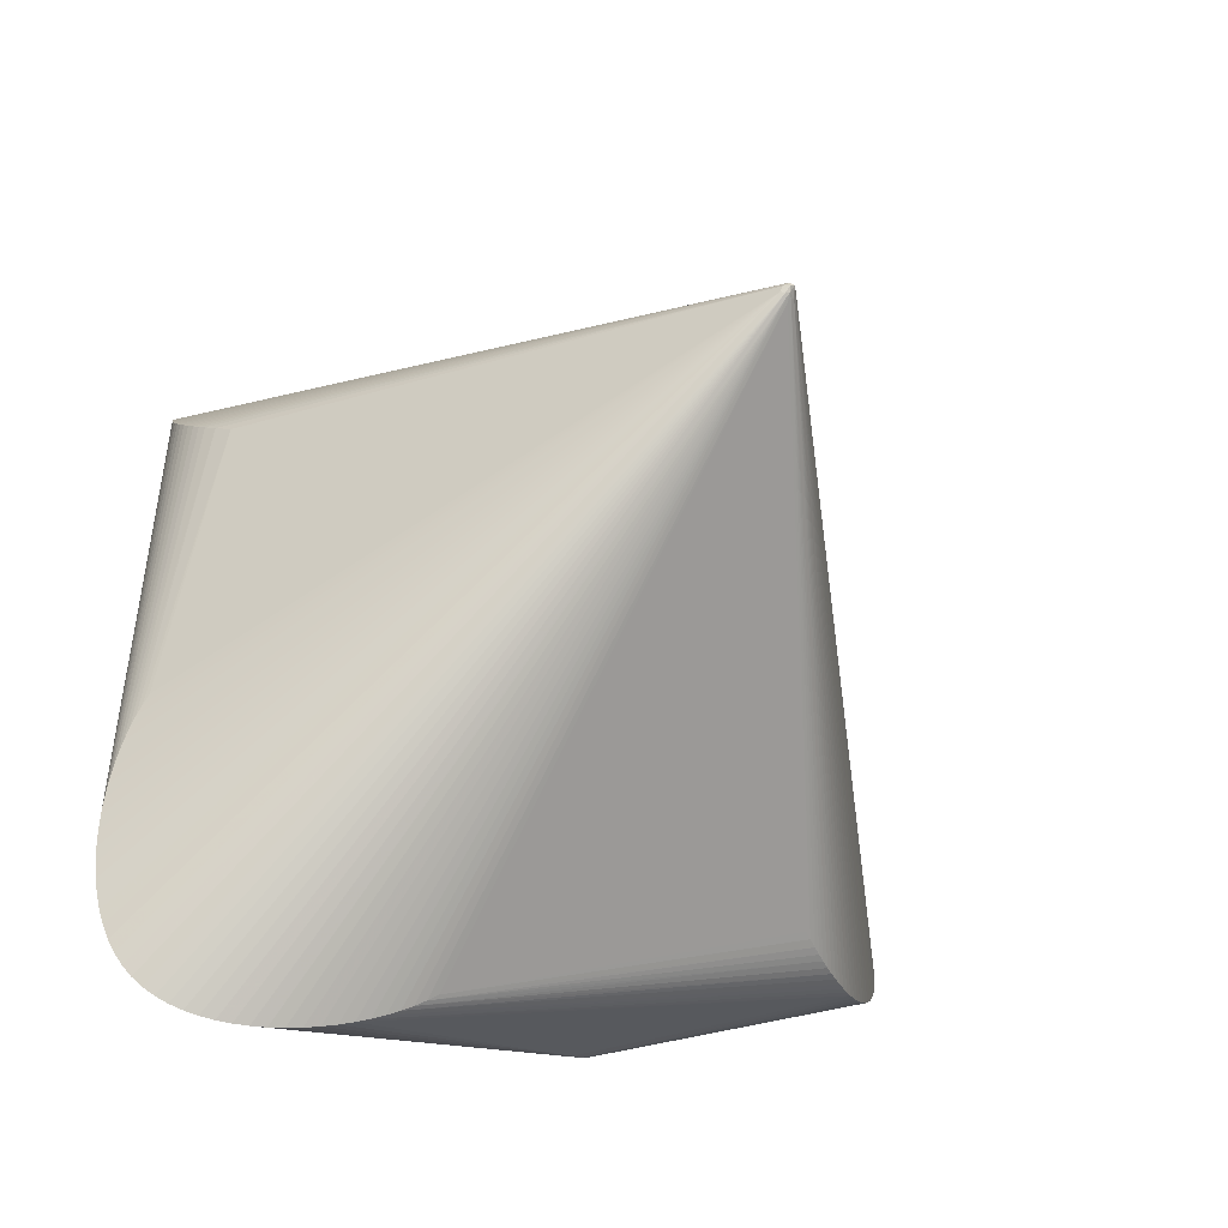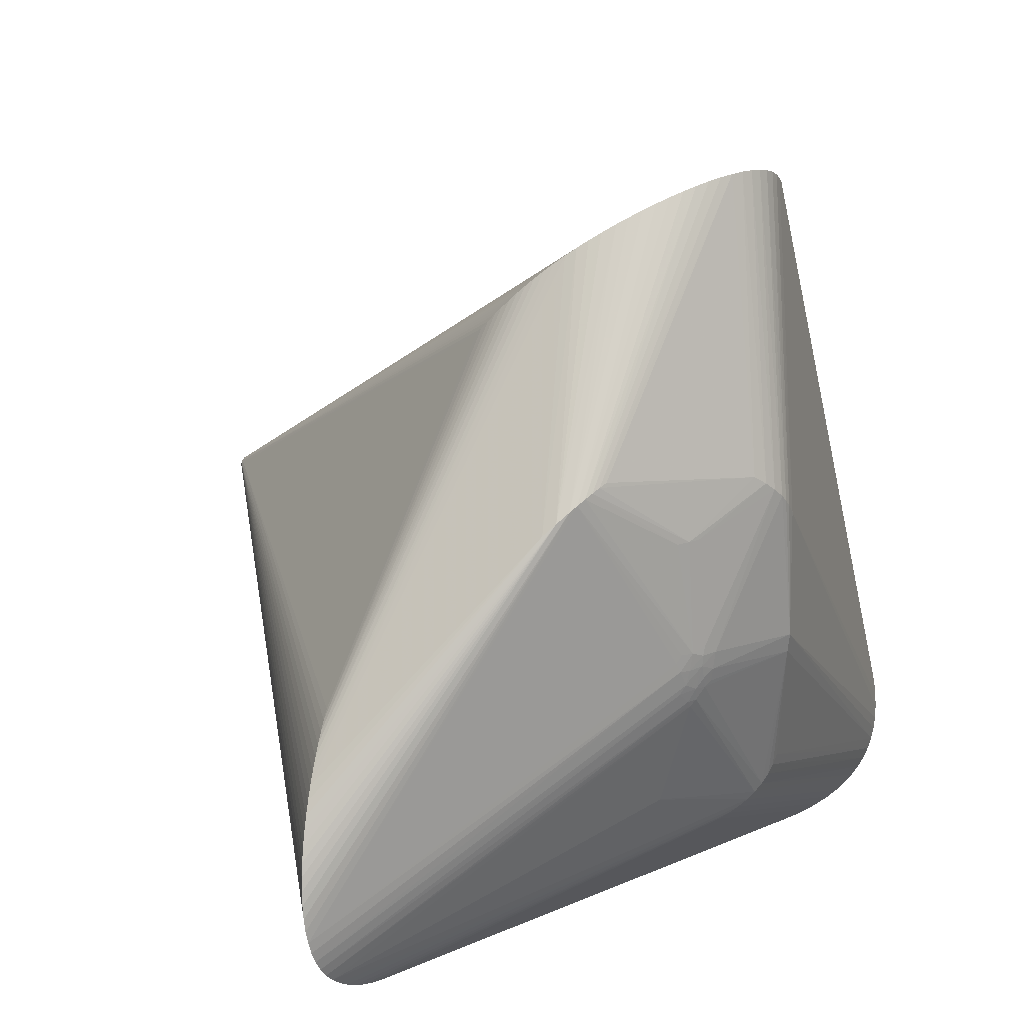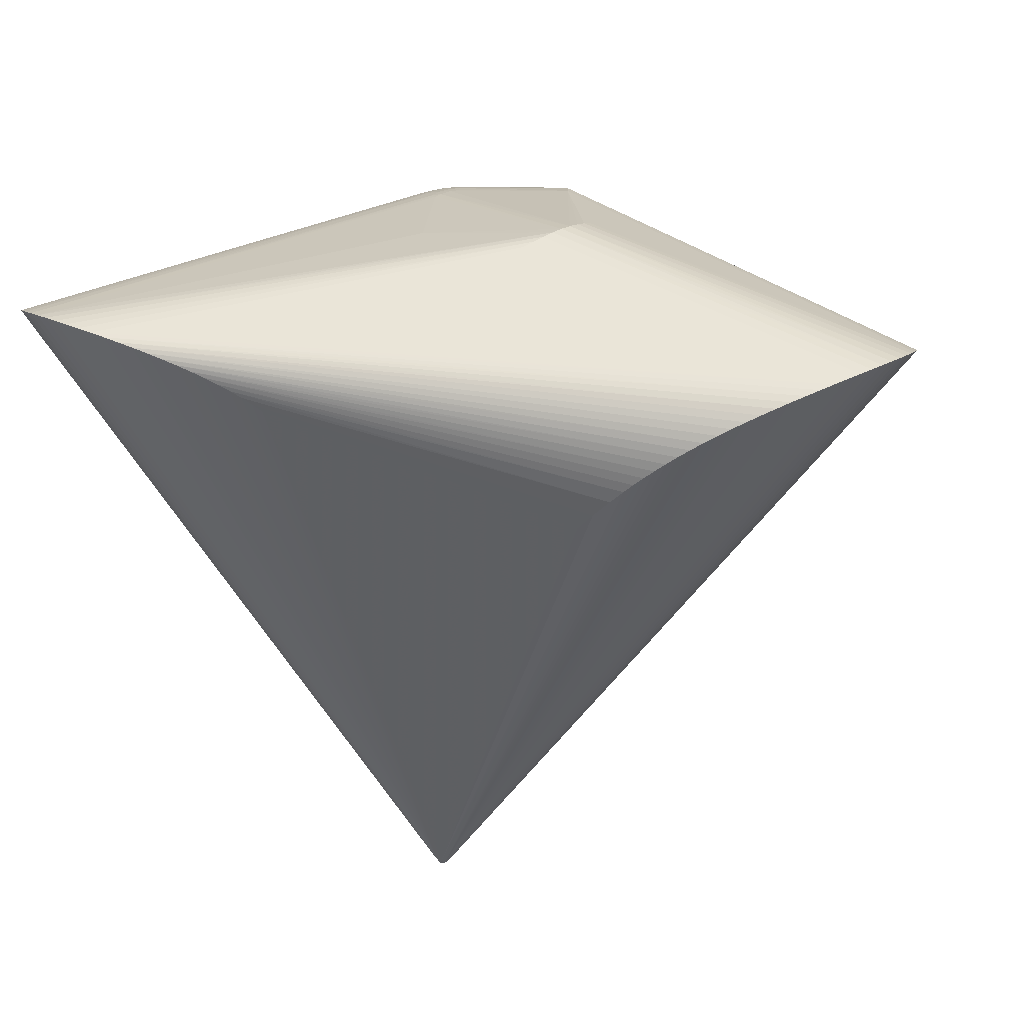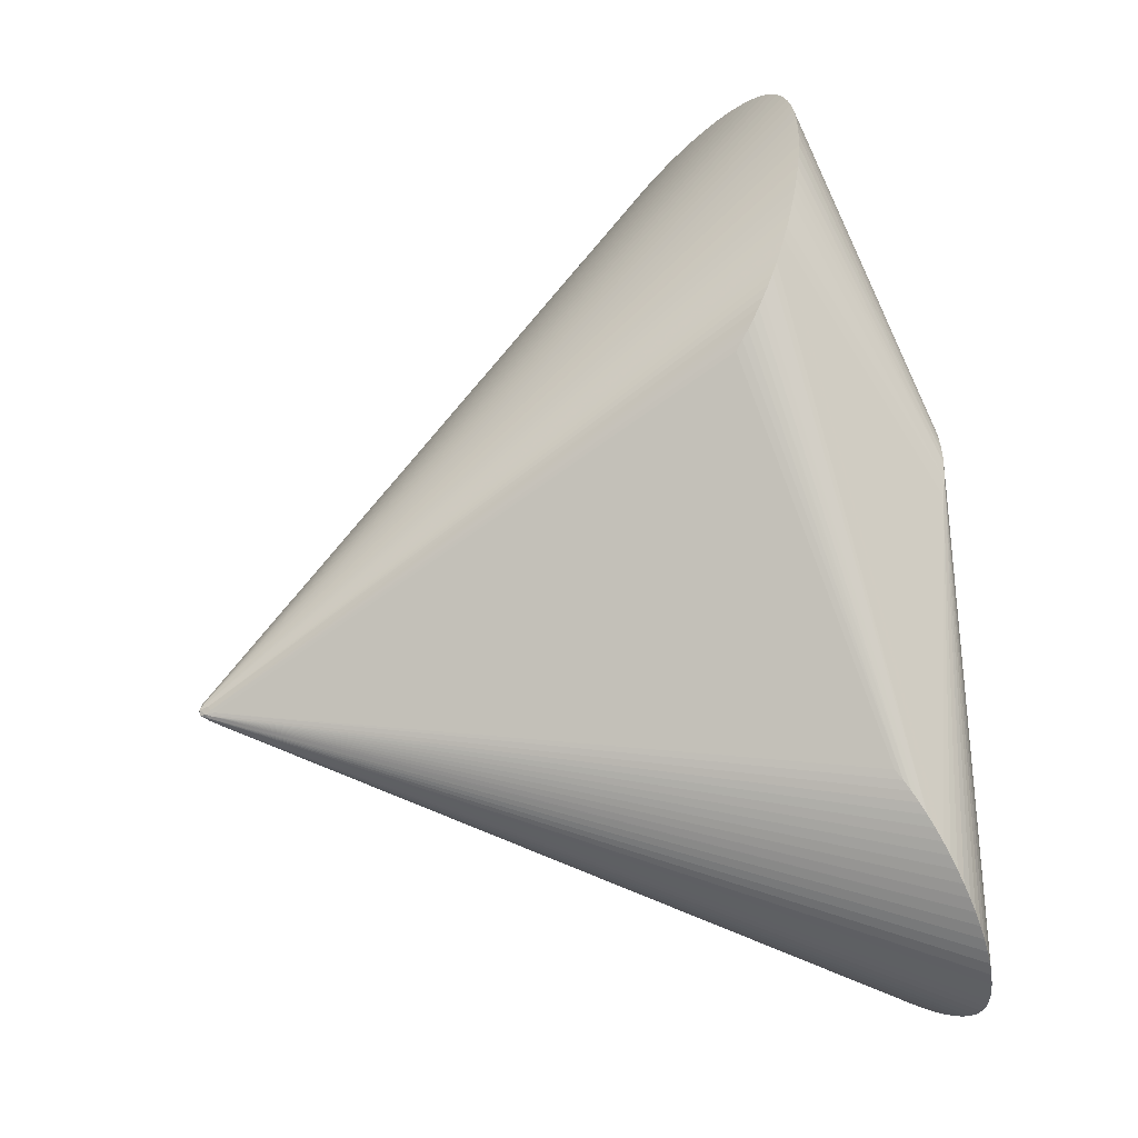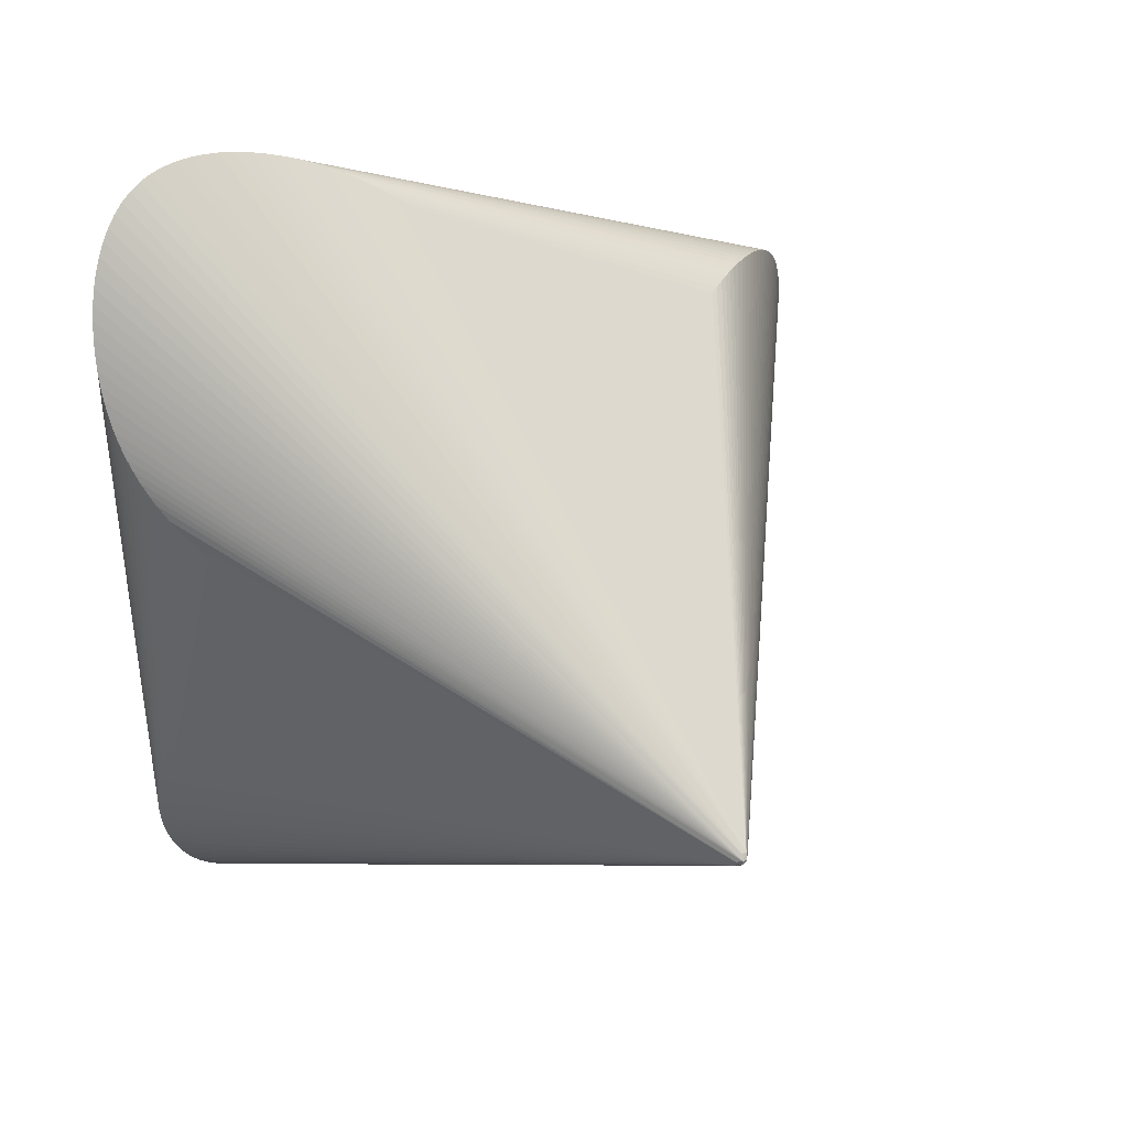
<metadata>
{"format":"obj","ext":"obj","renderer":"f3d","projection":"perspective","resolution":1024,"background":"white","views":[{"elev":-72.9,"azim":-120.8,"up":"+Y"},{"elev":26.1,"azim":59.8,"up":"+Z"},{"elev":-79.1,"azim":102.6,"up":"+Z"},{"elev":30.4,"azim":-5.1,"up":"+Z"},{"elev":21.7,"azim":-123.5,"up":"+Y"}]}
</metadata>
<code>
v 0.1776 -0.3914 -0.0002522
v 0.1307 -0.2193 -0.3342
v -0.03104 0.2864 -0.4449
v -0.04865 0.4975 -0.1298
v -0.06704 0.3398 0.3555
v 0.07438 0.001693 0.4874
v 0.2256 0.1974 0.19
v -0.5705 -0.137 -0.001726
v 0.2308 -0.4384 -0.1107
v -0.003134 0.4198 -0.4398
v 0.02075 0.3192 0.4655
v 0.2063 -0.3344 -0.3033
v -0.01337 0.5424 -0.2567
v 0.1041 0.1232 0.5416
v 0.2066 -0.419 -0.05133
v -0.1065 0.1345 -0.3733
v -0.01461 0.3523 -0.4485
v 0.2286 0.1652 0.2208
v 0.09075 -0.1781 -0.3338
v 0.2336 -0.3893 -0.271
v -0.002322 0.5433 -0.322
v 0.0538 -0.0403 0.4529
v 0.1054 0.188 0.5513
v 0.147 -0.3609 0.03718
v 0.246 -0.4435 -0.1715
v 0.002973 0.4798 -0.4168
v -0.09878 0.3331 0.3082
v 0.06217 0.2896 0.512
v 0.2356 -0.07372 0.2687
v 0.1705 -0.2742 -0.3242
v -0.02906 0.5256 -0.1898
v 0.004286 -0.08896 0.3768
v 0.09226 0.05813 0.5185
v 0.2002 0.1544 -0.2379
v 0.2629 0.06661 -0.001517
v 0.1924 -0.4058 -0.02432
v -0.02223 0.3186 -0.4481
v -0.04636 0.3392 0.3833
v 0.2341 0.2073 0.01467
v 0.2479 0.0482 0.1838
v 0.2037 0.2153 -0.1852
v 0.1107 -0.1969 -0.3352
v -0.05972 0.4807 -0.1046
v 0.06437 -0.02112 0.4705
v 0.2313 -0.1348 0.2297
v 0.2398 -0.4431 -0.1413
v 0.0006148 0.4513 -0.4302
v -0.1131 0.3253 0.2844
v 0.04239 0.3061 0.4902
v 0.2325 -0.05401 0.2755
v 0.1891 -0.3043 -0.3152
v -0.02068 0.5357 -0.2229
v 0.01791 -0.08018 0.3966
v 0.2624 0.0367 -0.02294
v 0.2196 -0.4301 -0.08041
v -0.008224 0.3864 -0.4458
v -0.001893 0.329 0.4388
v 0.2213 -0.3632 -0.2886
v -0.007215 0.5452 -0.2901
v 0.04259 -0.05626 0.4347
v 0.1063 0.1559 0.5484
v 0.1625 -0.3764 0.02018
v 0.2489 -0.4388 -0.2003
v 0.003908 0.5042 -0.3993
v -0.08374 0.3378 0.3314
v 0.07909 0.2695 0.5298
v 0.2464 0.06262 0.1826
v 0.2368 -0.0937 0.259
v 0.1508 -0.2454 -0.3305
v -0.03842 0.5127 -0.1584
v 0.08383 0.02838 0.5036
v 0.2045 0.1779 -0.2234
v -0.5717 -0.1322 0.002559
v -0.5718 -0.1319 -0.002748
v -0.5554 -0.1413 0.004151
v 0.2656 0.03002 -0.0003976
v 0.2652 0.02424 0.0417
v 0.2666 0.02919 0.0303
v 0.2632 0.07682 0.01955
v 0.1851 -0.3987 -0.01187
v 0.2479 -0.4283 -0.2268
v -0.03592 0.2712 -0.4422
v 0.003327 0.5233 -0.3776
v -0.0572 0.3399 0.3689
v 0.09231 0.2456 0.5426
v 0.2274 0.19 0.1984
v 0.1207 -0.2076 -0.335
v -0.05411 0.4893 -0.1167
v 0.06944 -0.01019 0.479
v 0.2349 -0.1193 0.2424
v 0.2356 -0.4412 -0.126
v -0.001089 0.4358 -0.4355
v 0.03175 0.3131 0.4782
v 0.1979 -0.3194 -0.3096
v -0.01688 0.5395 -0.2398
v 0.02438 -0.07507 0.4063
v 0.2649 0.03128 0.05073
v -0.07968 0.1755 -0.404
v 0.0302 -0.06986 0.4152
v 0.1019 0.1064 0.5368
v 0.2665 0.04159 0.0153
v 0.2133 -0.4248 -0.06566
v -0.01126 0.3693 -0.4476
v -0.01328 0.3327 0.425
v 0.2278 -0.3766 -0.2802
v -0.004606 0.5448 -0.3063
v 0.04828 -0.04866 0.4439
v 0.1062 0.1721 0.5504
v 0.1548 -0.3687 0.02909
v 0.2479 -0.4418 -0.1861
v 0.003614 0.4926 -0.4086
v -0.09153 0.3358 0.3196
v 0.07104 0.28 0.5214
v 0.2365 -0.08367 0.2642
v 0.1607 -0.2595 -0.3277
v -0.03362 0.5194 -0.1739
v 0.08868 0.04466 0.5121
v 0.2026 0.1665 -0.231
v -0.5612 -0.1345 0.008278
v 0.2627 0.0548 -0.01508
v 0.2658 0.0603 0.04267
v -0.5598 -0.1388 0.005399
v 0.266 0.04594 0.04962
v -0.052 0.2294 -0.4306
v 0.2641 0.06388 0.05373
v 0.265 0.06337 0.01213
v 0.1997 -0.4126 -0.03751
v -0.01826 0.3353 -0.4487
v -0.03563 0.3377 0.3971
v 0.2014 0.2224 -0.174
v 0.2286 0.178 0.21
v 0.1007 -0.187 -0.3348
v 0.2385 -0.4009 -0.2611
v -0.06544 0.4717 -0.0934
v 0.05916 -0.03114 0.4618
v 0.1036 0.2035 0.5511
v 0.2433 -0.4439 -0.1565
v 0.001971 0.466 -0.424
v -0.1067 0.3293 0.2952
v 0.05259 0.2983 0.5016
v 0.2342 -0.06384 0.2725
v 0.18 -0.2892 -0.32
v -0.02474 0.531 -0.2062
v 0.09607 0.07453 0.5255
v 0.1972 0.1417 -0.244
v -0.562 -0.1415 -0.002696
v 0.2651 0.0528 0.0009908
v 0.2255 -0.4346 -0.09545
v -0.005515 0.4032 -0.4432
v 0.009486 0.3245 0.4523
v 0.2141 -0.349 -0.2963
v -0.01014 0.5443 -0.2735
v 0.03671 -0.06317 0.4254
v 0.1055 0.1394 0.5454
v 0.17 -0.384 0.01042
v 0.2489 -0.4343 -0.2139
v 0.003806 0.5145 -0.389
v -0.07617 0.339 0.3425
v 0.0862 0.2581 0.5368
v 0.2327 0.2059 -0.008496
v 0.2059 0.1984 -0.2058
v 0.223 0.2043 0.1812
v 0.2365 -0.1034 0.2533
v 0.1408 -0.2319 -0.3327
v -0.04343 0.5053 -0.1437
v 0.0792 0.01459 0.4956
v 0.2056 0.1886 -0.215
v 0.2617 0.048 -0.02282
v -0.05782 0.2165 -0.4256
v -0.5656 -0.1267 0.008215
v -0.0003499 0.5404 -0.3372
v 0.01091 -0.08499 0.3863
v -0.5577 -0.1426 0.0002627
v -0.02451 0.3356 0.4111
v -0.5648 -0.1398 0.001162
v -0.5687 -0.1247 -0.002087
v 0.2665 0.03787 0.01045
v 0.2636 0.04299 -0.01484
v 0.2627 0.07973 0.04085
v 0.2661 0.0596 0.02929
v -0.5608 -0.1401 -0.007206
v -0.09291 0.1543 -0.3894
v -0.04104 0.2567 -0.4389
v -0.0464 0.2427 -0.435
v -0.07005 0.1924 -0.414
v -0.06384 0.2042 -0.42
v -0.02632 0.3029 -0.4469
v 0.2317 0.03028 -0.1608
v 0.2051 0.2078 -0.1953
v 0.2177 0.2137 0.167
v 0.2273 0.1496 0.232
v -0.569 -0.1241 0.003778
v -0.5659 -0.1342 -0.007263
v 0.2458 -0.4207 -0.2389
v 0.2427 -0.4115 -0.2504
v 0.002473 0.5305 -0.3651
v 0.001244 0.5361 -0.3516
v 0.09714 0.2324 0.5468
v 0.1009 0.2182 0.5496
v 0.09915 0.08991 0.5313
v 0.2481 0.03234 0.1845
v 0.2667 0.04204 0.02838
v 0.2616 0.07591 0.003463
f 162 39 190
f 160 39 79
f 20 105 118
f 43 192 134
f 134 48 43
f 192 48 134
f 73 192 74
f 119 89 73
f 13 95 140
f 192 95 13
f 97 68 77
f 97 123 68
f 193 182 16
f 74 183 184
f 188 168 195
f 72 188 195
f 26 138 74
f 74 111 26
f 26 111 72
f 72 118 26
f 26 118 138
f 83 196 41
f 130 160 41
f 41 196 130
f 151 145 58
f 151 92 145
f 12 92 151
f 30 115 3
f 74 138 47
f 47 92 74
f 138 118 47
f 74 92 10
f 10 92 12
f 74 193 8
f 8 73 74
f 178 76 81
f 54 168 178
f 202 123 78
f 78 97 77
f 123 97 78
f 77 68 110
f 25 146 110
f 146 63 110
f 110 78 77
f 63 78 110
f 88 192 43
f 43 48 139
f 139 88 43
f 27 88 139
f 139 48 192
f 192 27 139
f 112 27 192
f 192 73 170
f 28 13 140
f 140 170 28
f 28 170 113
f 152 190 59
f 113 190 152
f 59 192 152
f 192 13 152
f 152 28 113
f 13 28 152
f 192 38 84
f 192 170 150
f 150 170 11
f 11 143 150
f 52 95 192
f 192 143 52
f 52 143 11
f 192 165 70
f 70 165 158
f 192 104 174
f 25 110 163
f 163 110 68
f 50 191 23
f 23 141 50
f 50 141 191
f 131 199 18
f 66 159 162
f 162 190 66
f 66 190 113
f 113 170 66
f 66 170 159
f 162 159 7
f 7 39 162
f 7 86 39
f 86 7 85
f 85 7 159
f 159 170 85
f 121 123 202
f 202 180 121
f 202 78 177
f 193 16 19
f 19 182 132
f 19 16 182
f 183 115 69
f 69 184 183
f 98 182 193
f 193 185 98
f 87 98 185
f 169 193 74
f 194 168 54
f 194 195 168
f 54 178 194
f 194 178 81
f 72 195 133
f 133 118 72
f 133 20 118
f 167 188 72
f 167 168 188
f 72 111 167
f 167 111 64
f 64 161 167
f 35 161 160
f 41 160 189
f 160 161 189
f 189 83 41
f 157 161 64
f 157 189 161
f 83 189 157
f 39 171 21
f 160 130 197
f 197 130 196
f 39 160 197
f 197 171 39
f 30 37 142
f 82 183 74
f 74 3 82
f 82 115 183
f 82 3 115
f 74 37 187
f 187 3 74
f 187 37 30
f 30 3 187
f 74 56 103
f 103 17 74
f 51 17 103
f 56 94 103
f 103 94 51
f 145 92 34
f 92 47 34
f 34 47 118
f 118 105 34
f 58 145 34
f 34 105 58
f 149 56 74
f 74 10 149
f 149 94 56
f 149 10 12
f 12 94 149
f 109 24 75
f 172 24 53
f 53 24 109
f 60 119 153
f 44 89 119
f 119 135 44
f 22 155 1
f 1 135 22
f 22 135 119
f 137 146 25
f 137 46 146
f 25 163 137
f 90 46 137
f 137 163 90
f 146 46 91
f 91 46 90
f 119 73 175
f 73 8 175
f 175 8 146
f 181 8 193
f 181 151 58
f 58 105 181
f 12 151 181
f 105 20 181
f 181 94 12
f 146 8 181
f 51 94 181
f 20 133 181
f 181 142 51
f 181 133 195
f 30 142 181
f 195 194 181
f 181 115 30
f 81 146 181
f 181 194 81
f 181 69 115
f 164 69 181
f 181 19 132
f 193 19 181
f 148 90 55
f 158 165 65
f 165 112 65
f 65 192 158
f 65 112 192
f 4 88 27
f 27 112 4
f 4 112 165
f 4 165 192
f 192 88 4
f 49 170 140
f 140 95 49
f 136 170 23
f 199 170 136
f 23 191 136
f 136 191 18
f 18 199 136
f 57 104 192
f 192 150 57
f 57 143 104
f 57 150 143
f 5 70 158
f 84 70 5
f 158 192 5
f 192 84 5
f 104 143 31
f 31 174 104
f 31 143 192
f 129 38 192
f 192 174 129
f 174 31 129
f 68 200 144
f 144 163 68
f 33 163 144
f 144 73 33
f 144 170 73
f 200 170 144
f 90 71 166
f 166 71 73
f 33 73 117
f 73 71 117
f 117 163 33
f 90 163 117
f 117 71 90
f 68 123 114
f 123 201 114
f 67 131 18
f 198 131 86
f 86 85 198
f 199 131 198
f 198 170 199
f 198 85 170
f 179 180 79
f 179 121 180
f 79 39 179
f 39 86 179
f 86 131 179
f 101 180 202
f 202 177 101
f 101 177 180
f 156 78 63
f 156 177 78
f 156 146 81
f 156 63 146
f 81 76 156
f 76 177 156
f 2 87 185
f 2 169 164
f 164 181 2
f 2 181 87
f 164 169 124
f 124 69 164
f 184 69 124
f 74 184 124
f 124 169 74
f 161 35 120
f 168 167 120
f 120 167 161
f 120 178 168
f 203 160 79
f 79 35 203
f 203 35 160
f 59 190 106
f 106 190 39
f 39 21 106
f 176 21 171
f 176 106 21
f 74 192 176
f 171 197 176
f 176 192 59
f 59 106 176
f 176 197 196
f 83 157 176
f 196 83 176
f 176 157 64
f 176 111 74
f 64 111 176
f 128 17 51
f 51 142 128
f 128 142 37
f 128 37 74
f 74 17 128
f 32 24 172
f 172 75 32
f 32 75 24
f 109 99 96
f 96 53 109
f 62 99 109
f 62 153 99
f 62 175 155
f 62 155 60
f 60 153 62
f 109 75 62
f 75 175 62
f 60 155 107
f 155 22 107
f 107 119 60
f 107 22 119
f 148 146 9
f 146 91 9
f 9 90 148
f 9 91 90
f 119 175 122
f 122 153 119
f 99 153 122
f 122 96 99
f 53 96 122
f 172 53 122
f 122 75 172
f 122 175 75
f 36 45 89
f 42 181 132
f 87 181 42
f 98 87 42
f 132 182 42
f 182 98 42
f 102 55 90
f 90 45 102
f 102 45 15
f 11 170 93
f 170 49 93
f 93 52 11
f 95 52 93
f 93 49 95
f 23 170 108
f 108 141 23
f 100 170 200
f 100 200 68
f 68 114 100
f 38 129 116
f 116 129 31
f 116 84 38
f 116 70 84
f 192 70 116
f 116 31 192
f 90 166 6
f 89 45 6
f 6 45 90
f 6 73 89
f 6 166 73
f 29 114 201
f 154 114 29
f 141 108 29
f 40 201 123
f 141 29 40
f 40 29 201
f 191 141 40
f 18 191 40
f 40 67 18
f 186 2 185
f 169 2 186
f 186 185 193
f 193 169 186
f 147 120 35
f 180 177 147
f 178 120 147
f 76 178 147
f 147 177 76
f 80 135 1
f 80 44 135
f 89 44 80
f 80 36 89
f 15 45 127
f 45 36 127
f 55 102 173
f 173 175 146
f 173 102 15
f 173 146 148
f 148 55 173
f 15 127 173
f 173 127 36
f 36 80 173
f 173 80 1
f 1 155 173
f 155 175 173
f 170 154 61
f 61 108 170
f 154 29 61
f 61 29 108
f 14 154 170
f 170 100 14
f 14 114 154
f 14 100 114
f 67 40 125
f 131 67 125
f 123 121 125
f 125 40 123
f 125 179 131
f 121 179 125
f 126 35 79
f 126 147 35
f 79 180 126
f 180 147 126

</code>
